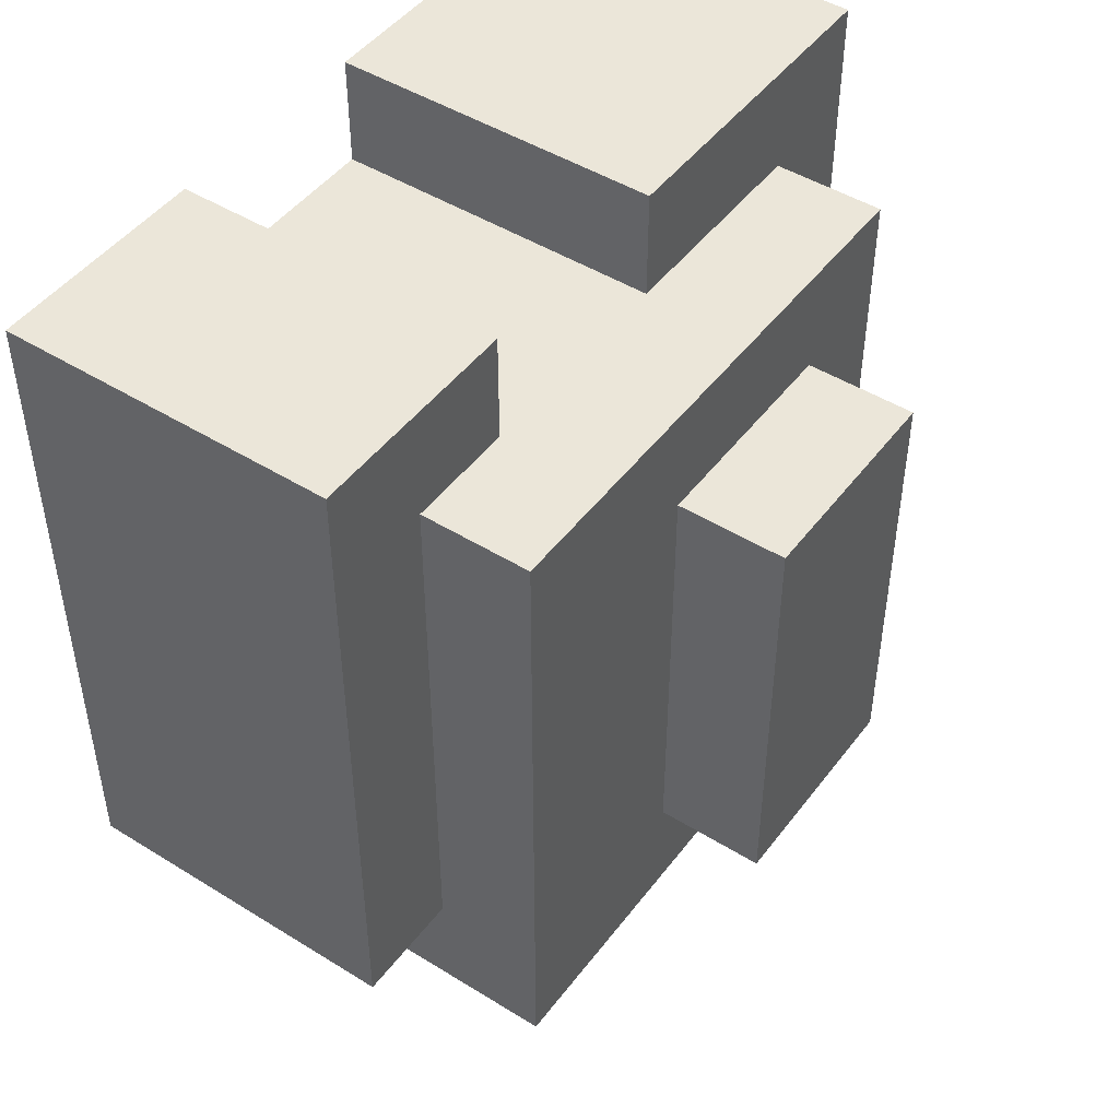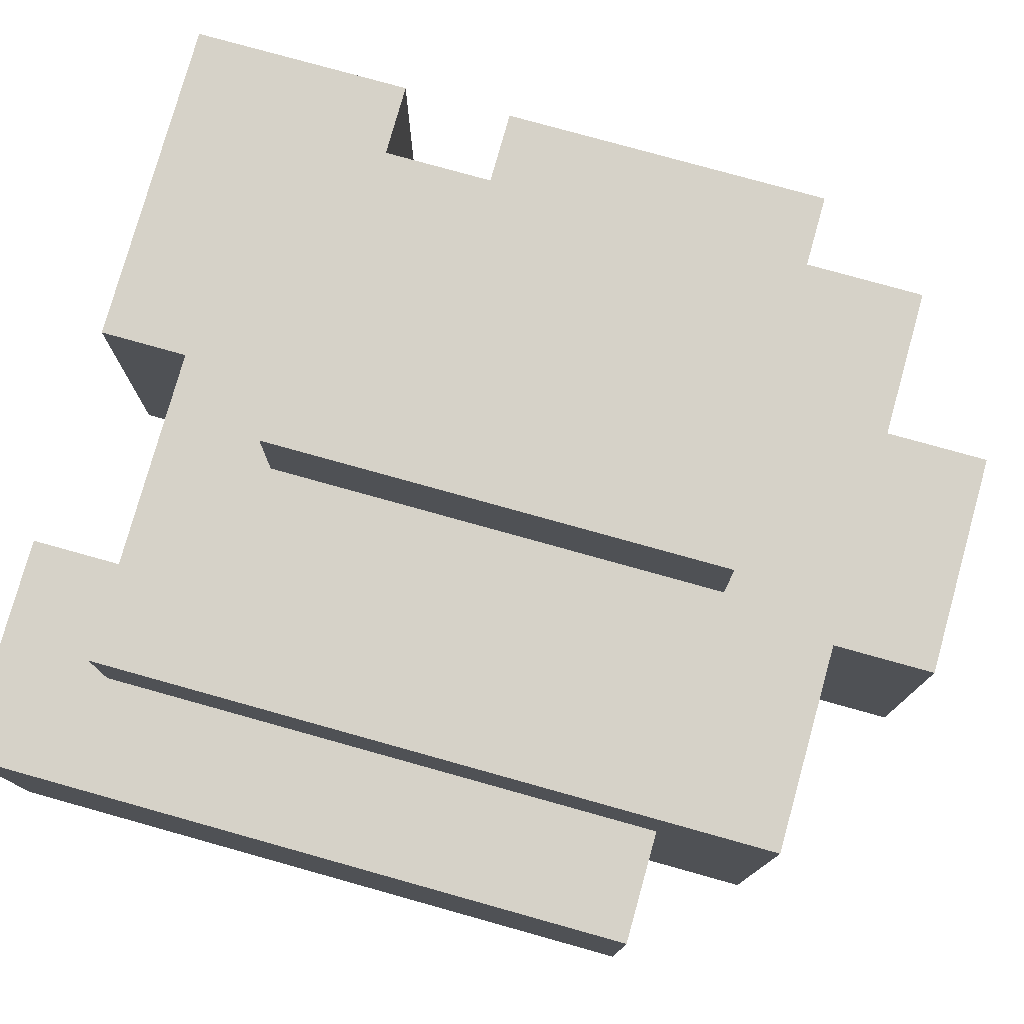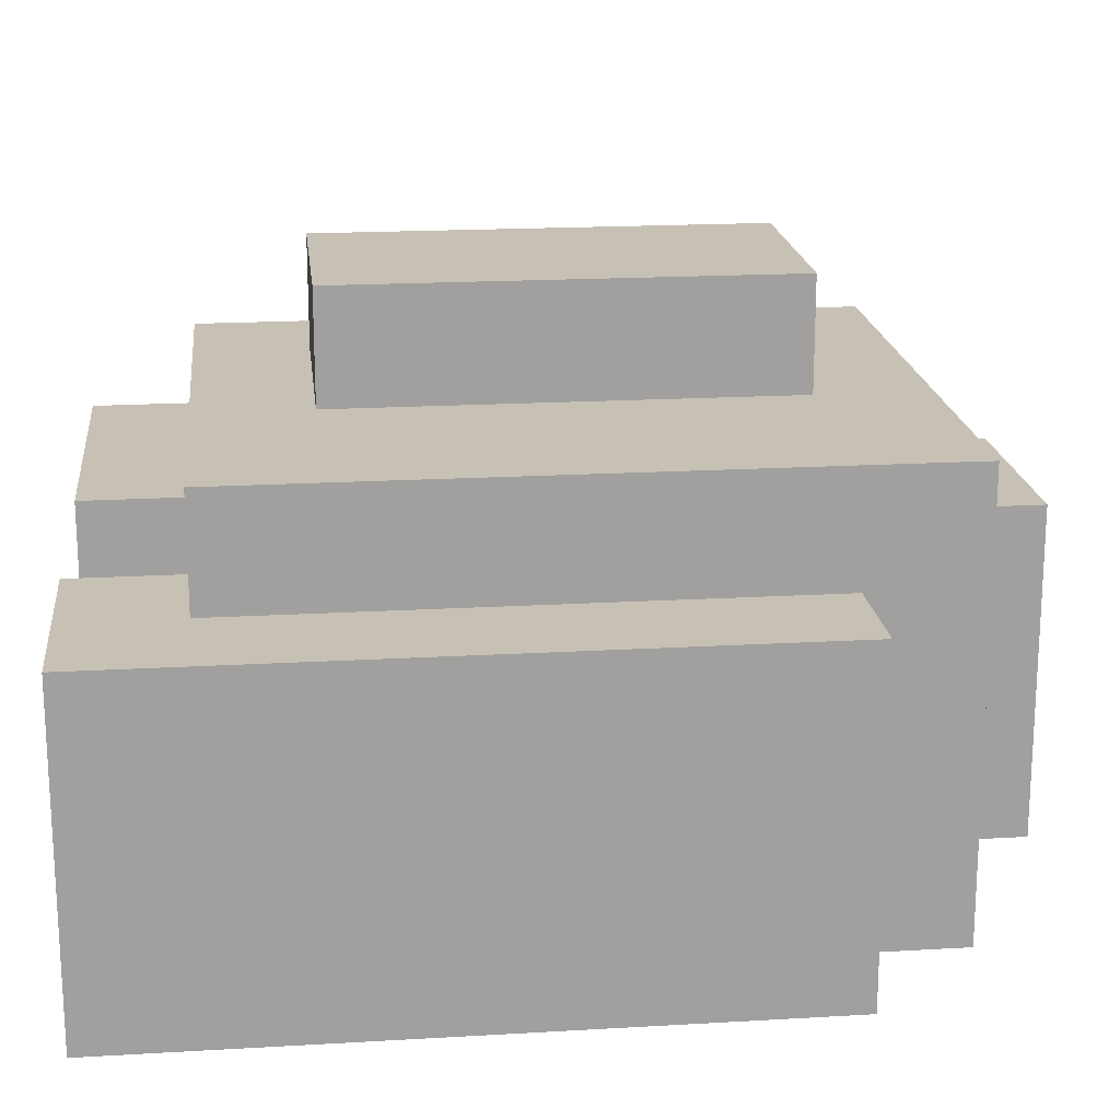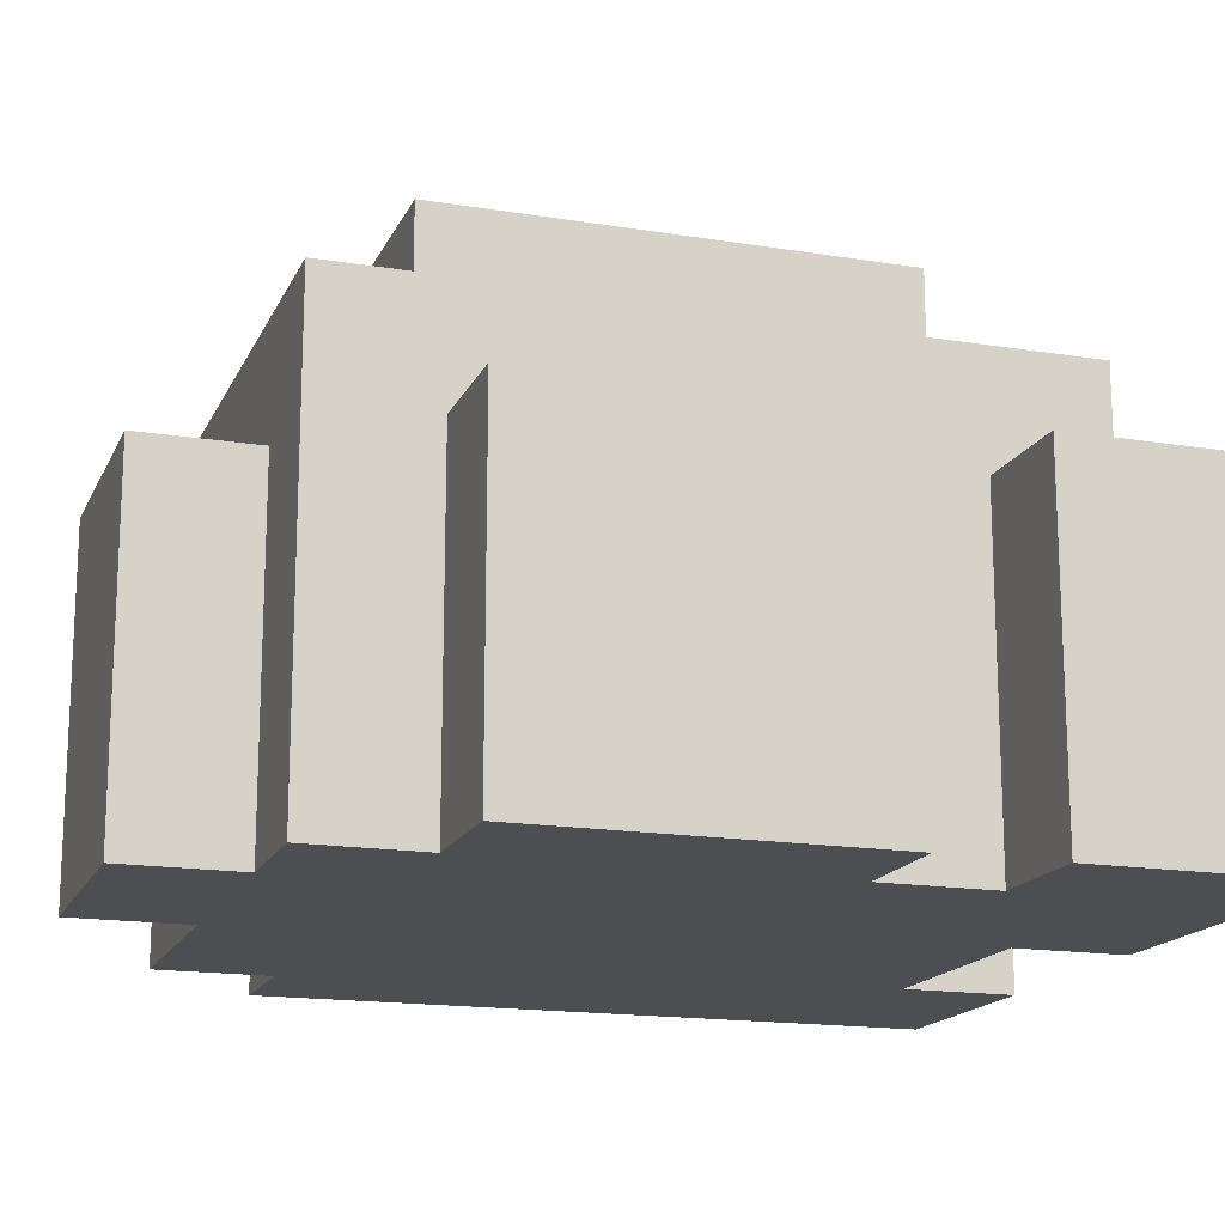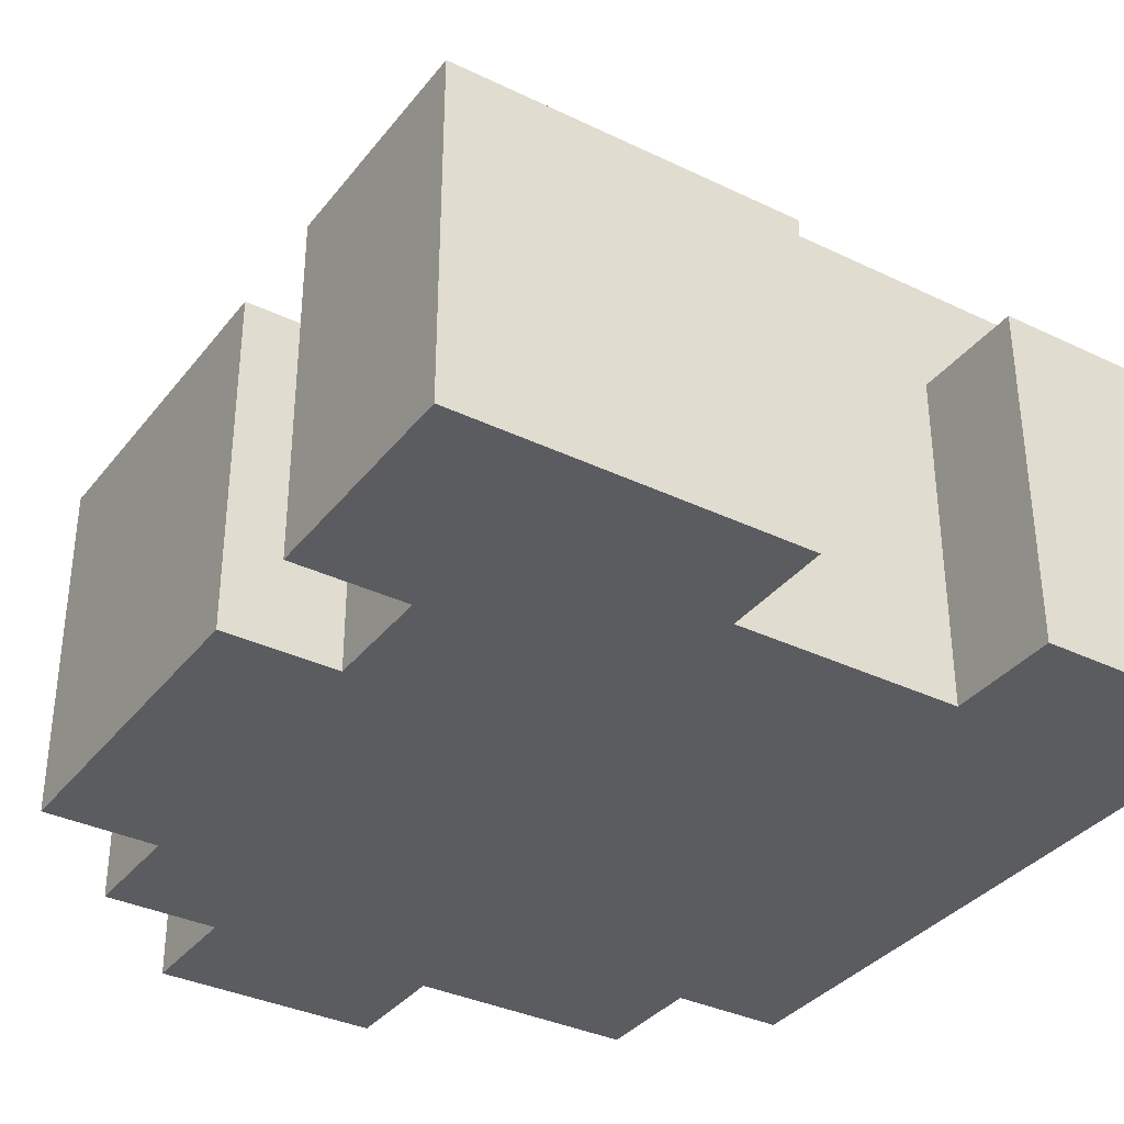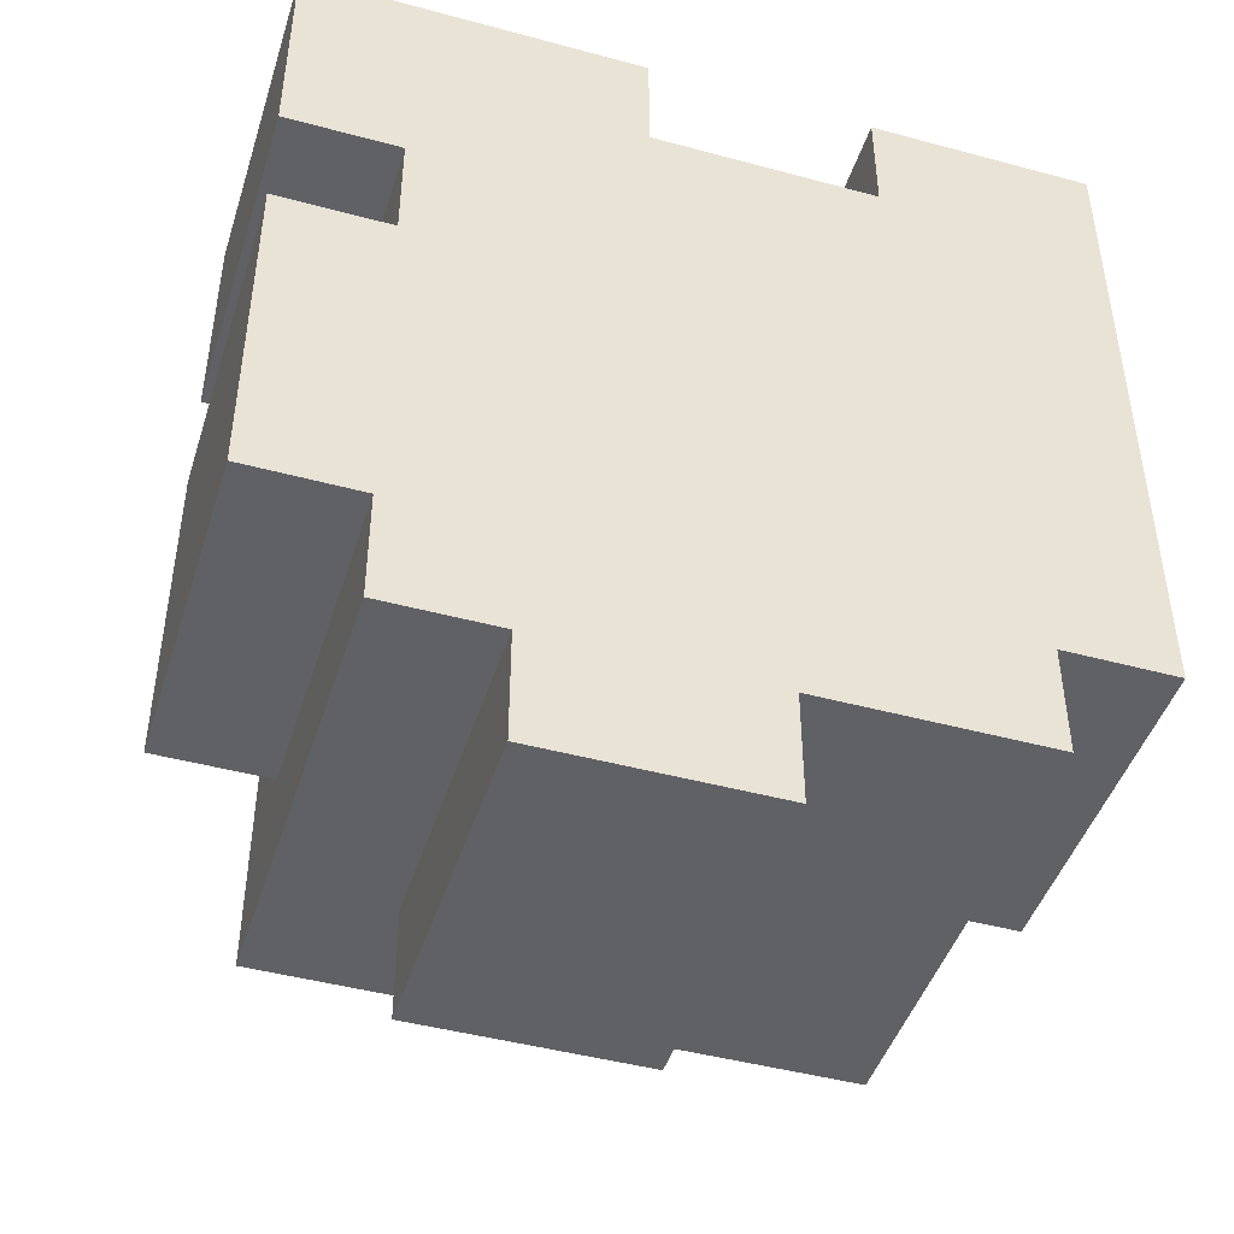
<metadata>
{"format":"obj","ext":"obj","renderer":"f3d","projection":"perspective","resolution":1024,"background":"white","views":[{"elev":47.1,"azim":125.1,"up":"+Z"},{"elev":77.8,"azim":105.6,"up":"+Y"},{"elev":18.6,"azim":83.6,"up":"+Y"},{"elev":-16.5,"azim":-108.4,"up":"+Y"},{"elev":-35.2,"azim":-32.6,"up":"+Y"},{"elev":-45.5,"azim":-17.3,"up":"+Z"}]}
</metadata>
<code>
o
v -1.1 0 -0.3
v -1.1 0 -0.5
v -1.1 0 -0.6
v -1.1 0 -0.9
v -1.1 0.3 -0.3
v -1.1 0.3 -0.5
v -1.1 0.3 -0.6
v -1.1 0.3 -0.9
v -1 0 -0.5
v -1 0 -0.6
v -1 0 -0.9
v -1 0 -1
v -1 0.3 -0.4
v -1 0.3 -0.5
v -1 0.3 -0.6
v -1 0.3 -0.9
v -1 0.4 -0.4
v -1 0.4 -1
v -0.9 0 -1
v -0.9 0 -1.1
v -0.9 0.3 -1
v -0.9 0.3 -1.1
v -0.9 0.4 -0.5
v -0.9 0.4 -0.9
v -0.9 0.5 -0.5
v -0.9 0.5 -0.9
v -0.6 0 -0.3
v -0.6 0 -0.4
v -0.6 0.3 -0.3
v -0.6 0.3 -0.4
v -0.8 0 -0.3
v -0.8 0 -0.4
v -0.8 0.3 -0.3
v -0.8 0.3 -0.4
v -0.7 0 -1
v -0.7 0 -1.1
v -0.7 0.3 -1
v -0.7 0.3 -1.1
v -0.7 0.4 -0.5
v -0.7 0.4 -0.9
v -0.7 0.5 -0.5
v -0.7 0.5 -0.9
v -0.5 0 -0.9
v -0.5 0 -1
v -0.5 0.3 -0.4
v -0.5 0.3 -0.9
v -0.5 0.4 -0.4
v -0.5 0.4 -1
v -0.4 0 -0.3
v -0.4 0 -0.9
v -0.4 0.3 -0.3
v -0.4 0.3 -0.9
v -1.1 0 -0.3
v -1.1 0.3 -0.3
v -0.8 0 -0.3
v -0.8 0.3 -0.3
v -0.6 0 -0.3
v -0.6 0.3 -0.3
v -0.4 0 -0.3
v -0.4 0.3 -0.3
v -1 0.3 -0.4
v -1 0.4 -0.4
v -0.8 0 -0.4
v -0.8 0.3 -0.4
v -0.6 0 -0.4
v -0.6 0.3 -0.4
v -0.5 0.3 -0.4
v -0.5 0.4 -0.4
v -0.9 0.4 -0.5
v -0.9 0.5 -0.5
v -0.7 0.4 -0.5
v -0.7 0.5 -0.5
v -1.1 0 -0.6
v -1.1 0.3 -0.6
v -1 0 -0.6
v -1 0.3 -0.6
v -1.1 0 -0.5
v -1.1 0.3 -0.5
v -1 0 -0.5
v -1 0.3 -0.5
v -1.1 0 -0.9
v -1.1 0.3 -0.9
v -1 0 -0.9
v -1 0.3 -0.9
v -0.9 0.4 -0.9
v -0.9 0.5 -0.9
v -0.7 0.4 -0.9
v -0.7 0.5 -0.9
v -0.5 0 -0.9
v -0.5 0.3 -0.9
v -0.4 0 -0.9
v -0.4 0.3 -0.9
v -1 0 -1
v -1 0.4 -1
v -0.9 0 -1
v -0.9 0.3 -1
v -0.7 0 -1
v -0.7 0.3 -1
v -0.5 0 -1
v -0.5 0.4 -1
v -0.9 0 -1.1
v -0.9 0.3 -1.1
v -0.7 0 -1.1
v -0.7 0.3 -1.1
v -1.1 0 -0.3
v -0.8 0 -0.3
v -0.6 0 -0.3
v -0.4 0 -0.3
v -0.8 0 -0.4
v -0.6 0 -0.4
v -1.1 0 -0.5
v -1 0 -0.5
v -1.1 0 -0.6
v -1 0 -0.6
v -1.1 0 -0.9
v -1 0 -0.9
v -0.5 0 -0.9
v -0.4 0 -0.9
v -1 0 -1
v -0.9 0 -1
v -0.7 0 -1
v -0.5 0 -1
v -0.9 0 -1.1
v -0.7 0 -1.1
v -1.1 0.3 -0.3
v -0.8 0.3 -0.3
v -0.6 0.3 -0.3
v -0.4 0.3 -0.3
v -1 0.3 -0.4
v -0.8 0.3 -0.4
v -0.6 0.3 -0.4
v -0.5 0.3 -0.4
v -1.1 0.3 -0.5
v -1 0.3 -0.5
v -1.1 0.3 -0.6
v -1 0.3 -0.6
v -1.1 0.3 -0.9
v -1 0.3 -0.9
v -0.5 0.3 -0.9
v -0.4 0.3 -0.9
v -0.9 0.3 -1
v -0.7 0.3 -1
v -0.9 0.3 -1.1
v -0.7 0.3 -1.1
v -1 0.4 -0.4
v -0.5 0.4 -0.4
v -0.9 0.4 -0.5
v -0.7 0.4 -0.5
v -0.9 0.4 -0.9
v -0.7 0.4 -0.9
v -1 0.4 -1
v -0.5 0.4 -1
v -0.9 0.5 -0.5
v -0.7 0.5 -0.5
v -0.9 0.5 -0.9
v -0.7 0.5 -0.9
f 5 2 1
f 6 2 5
f 7 4 3
f 8 4 7
f 14 10 9
f 15 10 14
f 16 12 11
f 17 15 14
f 17 16 15
f 17 14 13
f 18 12 16
f 18 16 17
f 21 20 19
f 22 20 21
f 25 24 23
f 26 24 25
f 29 28 27
f 30 28 29
f 31 32 33
f 33 32 34
f 35 36 37
f 37 36 38
f 39 40 41
f 41 40 42
f 43 44 46
f 45 46 47
f 46 44 48
f 47 46 48
f 49 50 51
f 51 50 52
f 55 54 53
f 56 54 55
f 59 58 57
f 60 58 59
f 64 62 61
f 65 64 63
f 66 62 64
f 66 64 65
f 67 62 66
f 68 62 67
f 71 70 69
f 72 70 71
f 75 74 73
f 76 74 75
f 77 78 79
f 79 78 80
f 81 82 83
f 83 82 84
f 85 86 87
f 87 86 88
f 89 90 91
f 91 90 92
f 93 94 95
f 95 94 96
f 96 94 98
f 97 98 99
f 98 94 100
f 99 98 100
f 101 102 103
f 103 102 104
f 109 106 105
f 110 108 107
f 111 109 105
f 111 110 109
f 112 110 111
f 114 110 112
f 115 114 113
f 116 110 114
f 116 114 115
f 117 108 110
f 117 110 116
f 118 108 117
f 119 117 116
f 120 117 119
f 121 117 120
f 122 117 121
f 123 121 120
f 124 121 123
f 125 126 129
f 129 126 130
f 127 128 131
f 131 128 132
f 125 129 133
f 133 129 134
f 135 136 137
f 137 136 138
f 132 128 139
f 139 128 140
f 141 142 143
f 143 142 144
f 145 146 147
f 147 146 148
f 145 147 149
f 148 146 150
f 145 149 151
f 149 150 151
f 150 146 152
f 151 150 152
f 153 154 155
f 155 154 156

</code>
